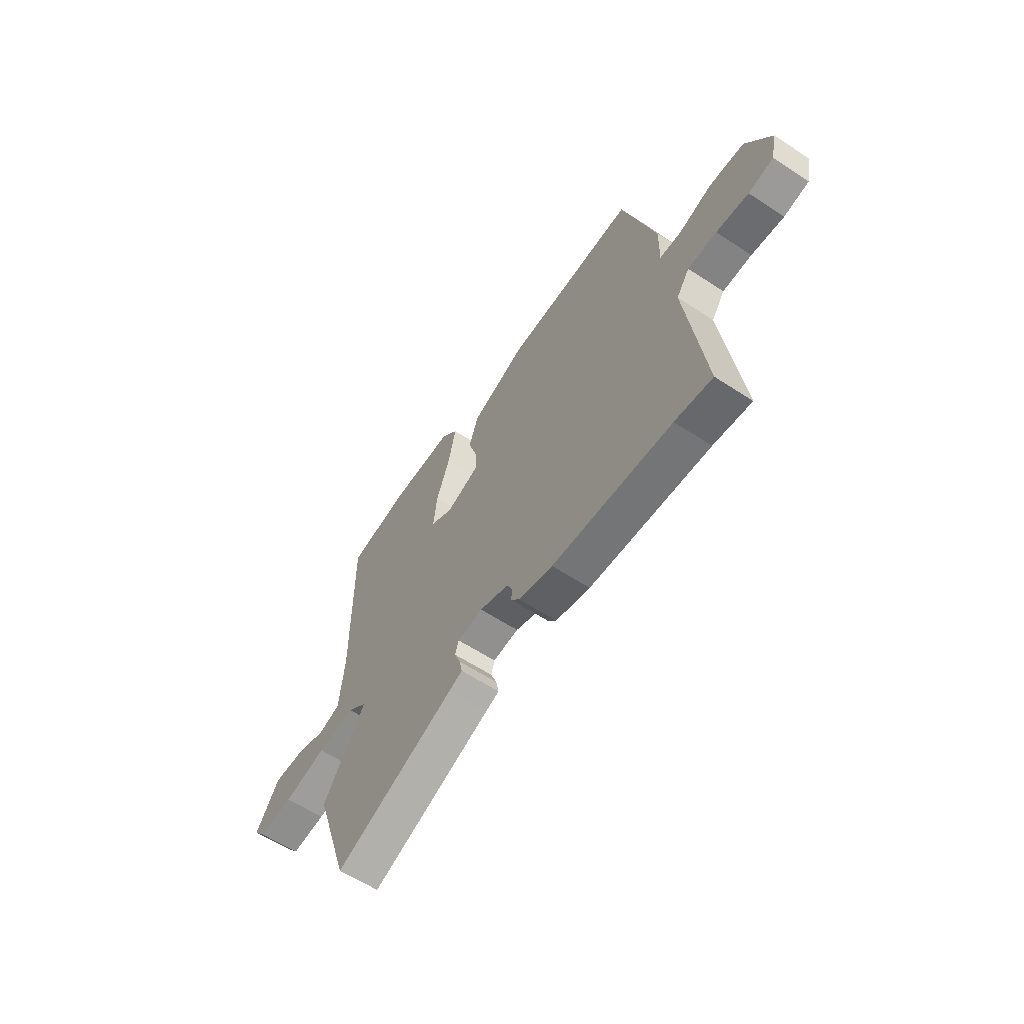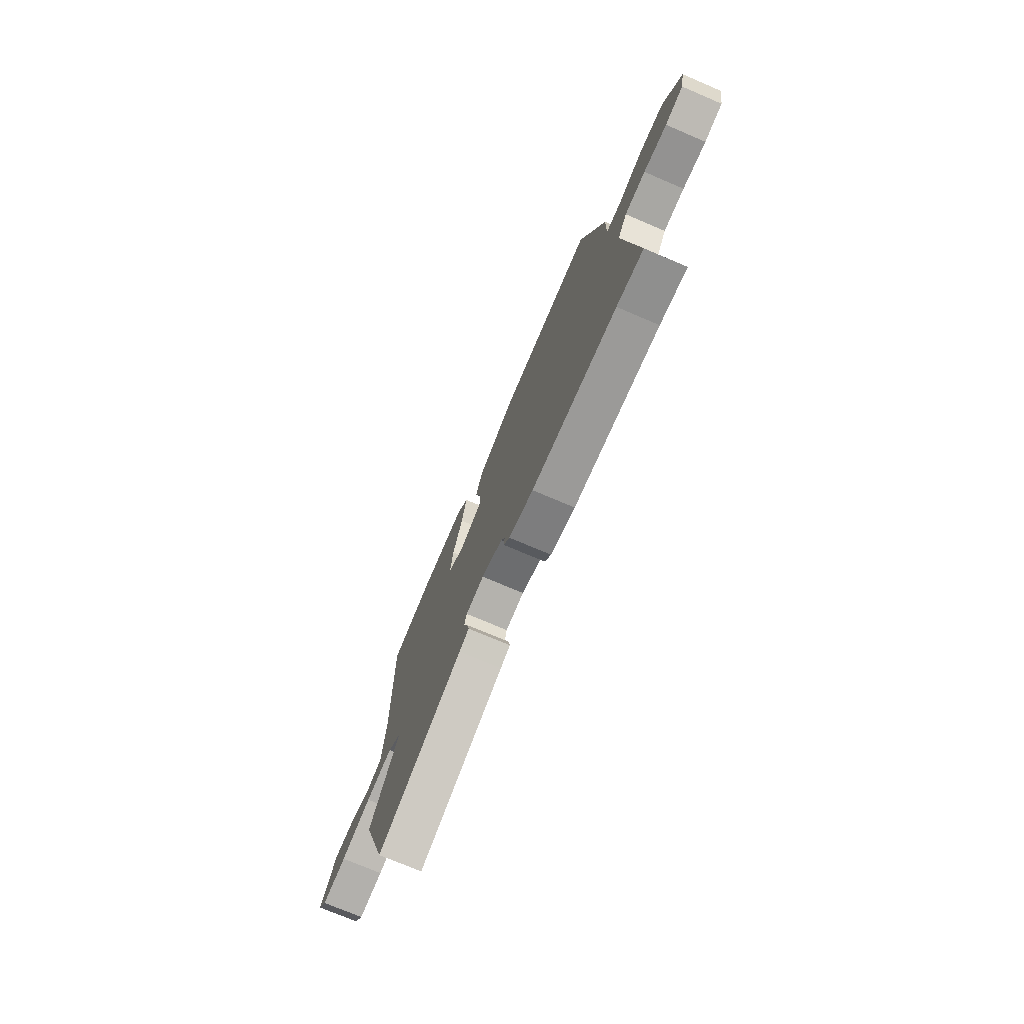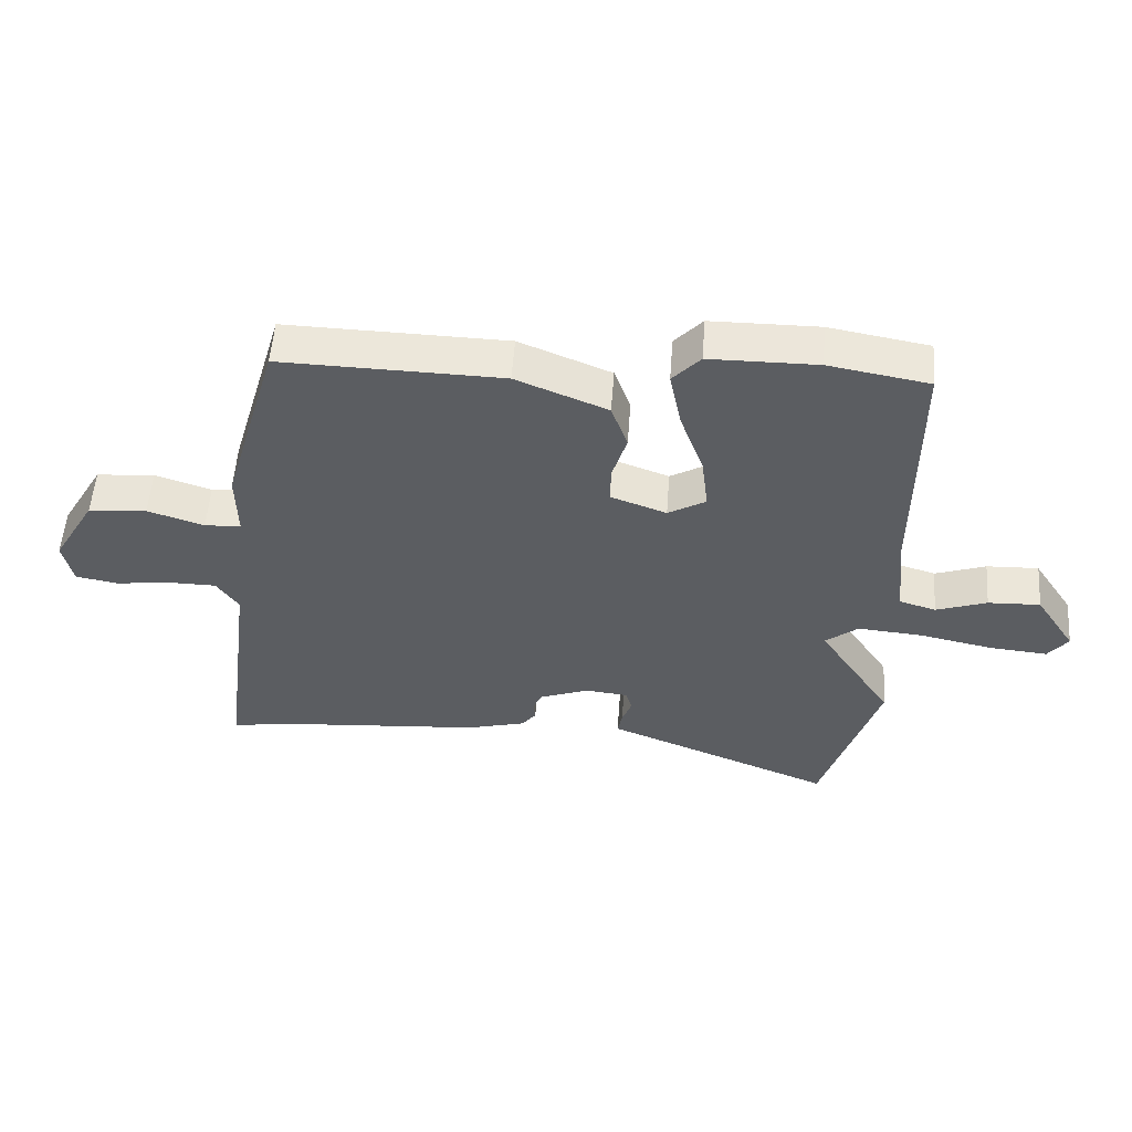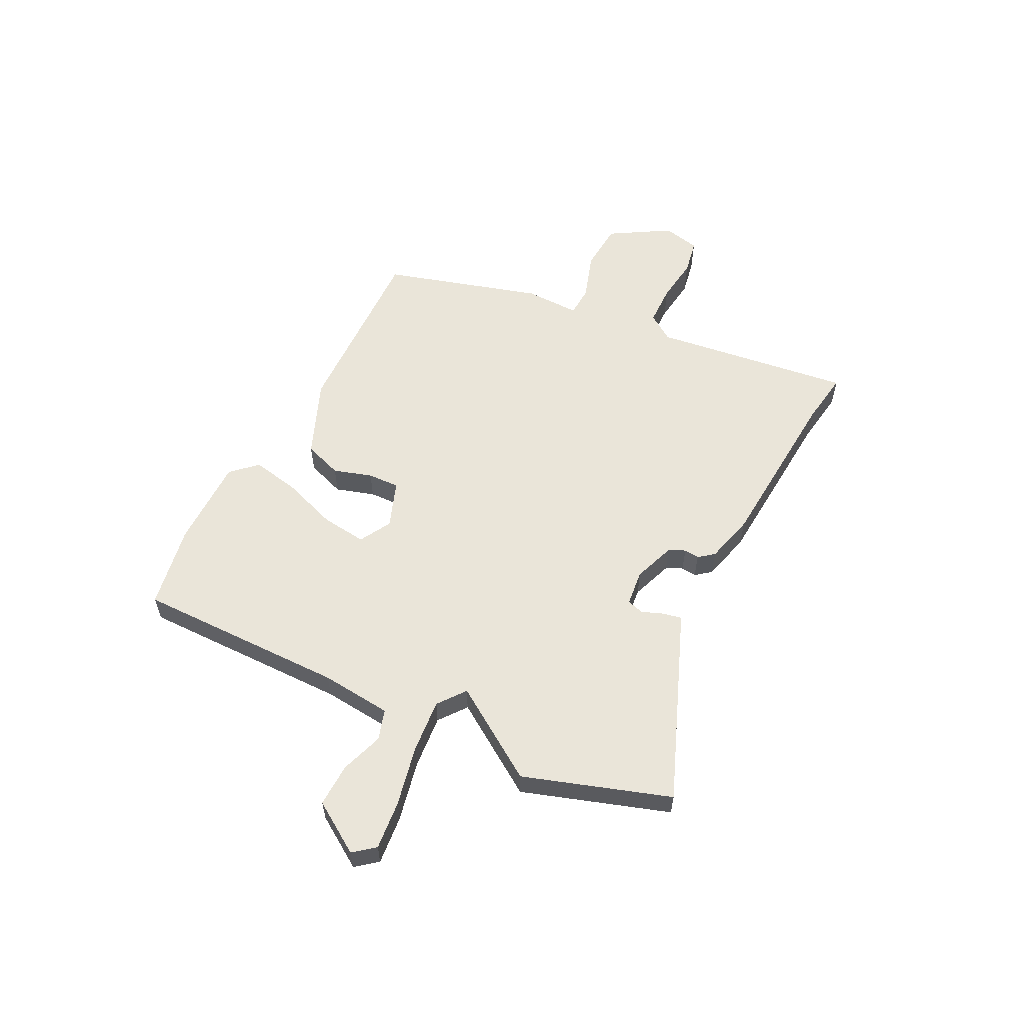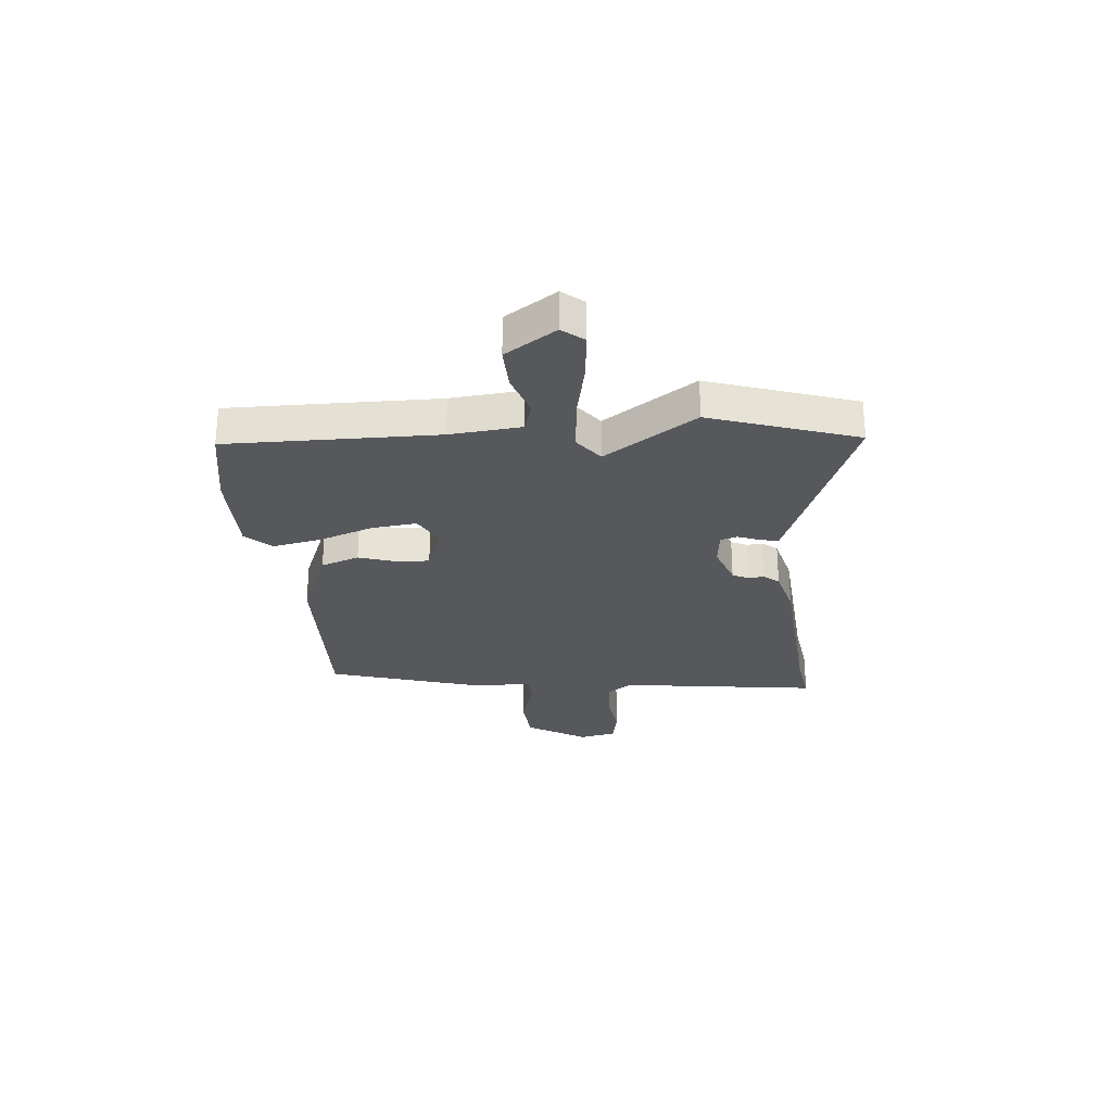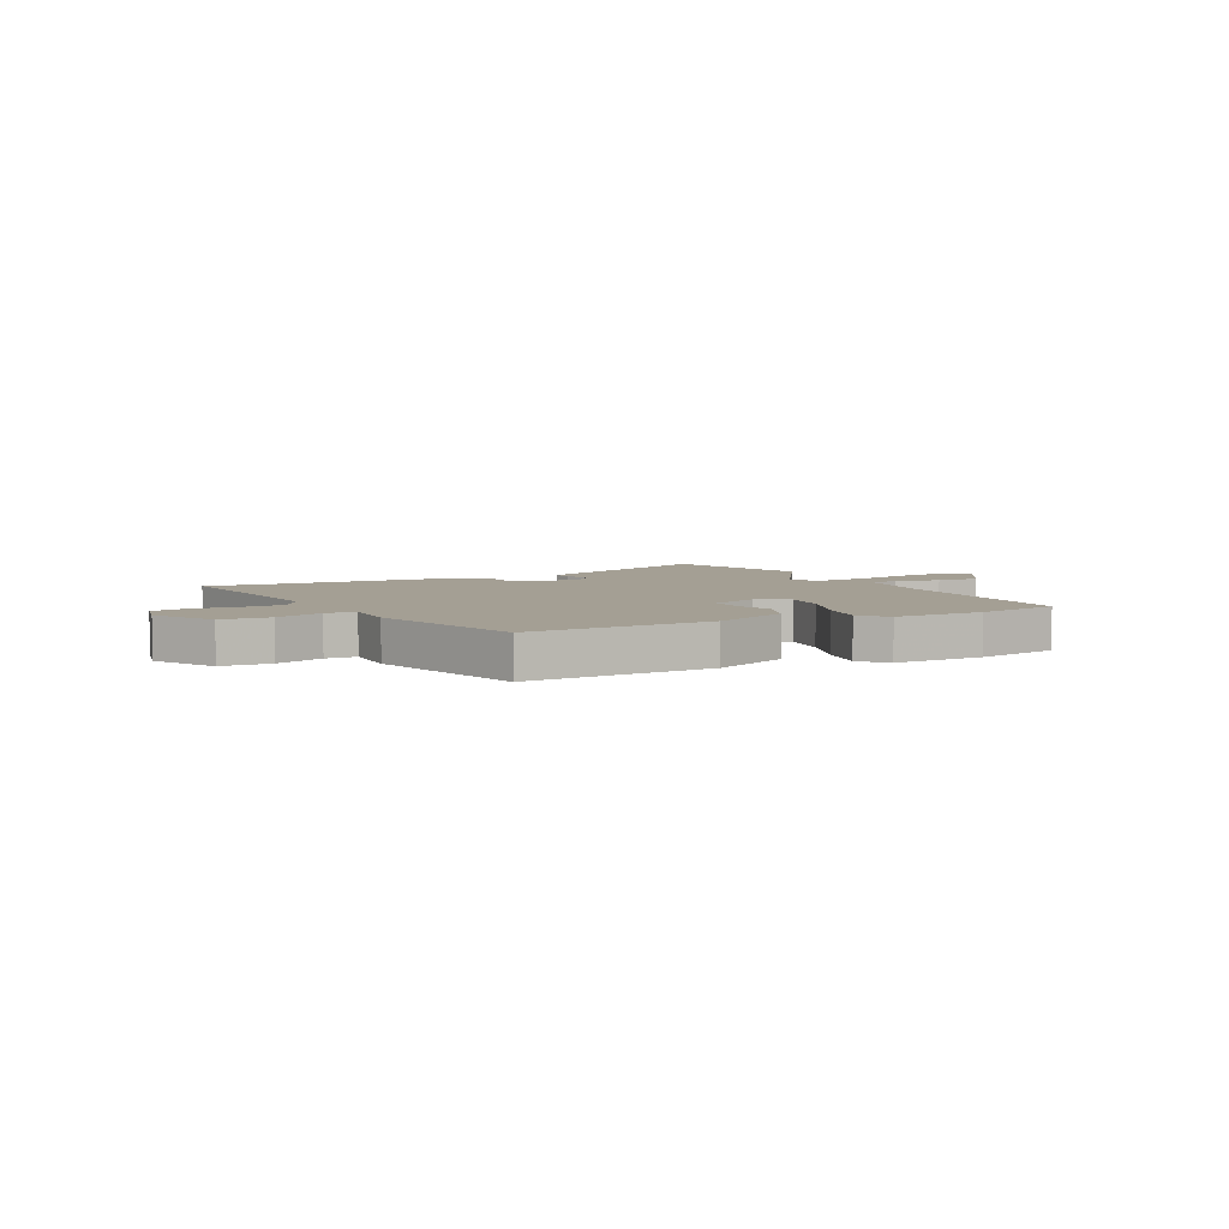
<metadata>
{"format":"obj","ext":"obj","renderer":"f3d","projection":"perspective","resolution":1024,"background":"white","views":[{"elev":-60.4,"azim":-123.9,"up":"+Z"},{"elev":-73.7,"azim":-113.1,"up":"+Z"},{"elev":53.8,"azim":4.2,"up":"+Z"},{"elev":57.7,"azim":116.5,"up":"+Y"},{"elev":-27.7,"azim":94.9,"up":"+Y"},{"elev":5.5,"azim":-27.4,"up":"+Y"}]}
</metadata>
<code>
v 0.562 0.07 -0.31
v 0.474 0.07 -0.579
v 0.161 0.07 -0.455
v 0.125 0.07 -0.441
v 0.132 0.07 -0.406
v 0.147 0.07 -0.367
v 0.138 0.07 -0.336
v 0.072 0.07 -0.329
v -0.004 0.07 -0.357
v -0.018 0.07 -0.387
v -0.015 0.07 -0.415
v -0.037 0.07 -0.443
v -0.127 0.07 -0.467
v -0.439 0.07 -0.491
v -0.536 0.07 -0.506
v -0.489 0.07 -0.14
v -0.523 0.07 -0.091
v -0.598 0.07 -0.09
v -0.682 0.07 -0.101
v -0.747 0.07 -0.089
v -0.762 0.07 -0.021
v -0.697 0.07 0.089
v -0.607 0.07 0.096
v -0.52 0.07 0.068
v -0.464 0.07 0.071
v -0.466 0.07 0.172
v -0.381 0.07 0.462
v -0.04 0.07 0.454
v 0.101 0.07 0.397
v 0.126 0.07 0.327
v 0.104 0.07 0.256
v 0.102 0.07 0.198
v 0.188 0.07 0.167
v 0.246 0.07 0.2
v 0.236 0.07 0.283
v 0.2 0.07 0.383
v 0.182 0.07 0.472
v 0.225 0.07 0.518
v 0.391 0.07 0.519
v 0.545 0.07 0.492
v 0.543 0.07 0.107
v 0.556 0.07 -0.023
v 0.612 0.07 -0.04
v 0.69 0.07 -0.013
v 0.77 0.07 -0.01
v 0.831 0.07 -0.103
v 0.8 0.07 -0.142
v 0.711 0.07 -0.134
v 0.599 0.07 -0.111
v 0.5 0.07 -0.103
v 0.45 0.07 -0.142
v 0.562 0 -0.31
v 0.474 0 -0.579
v 0.161 0 -0.455
v 0.125 0 -0.441
v 0.132 0 -0.406
v 0.147 0 -0.367
v 0.138 0 -0.336
v 0.072 0 -0.329
v -0.004 0 -0.357
v -0.018 0 -0.387
v -0.015 0 -0.415
v -0.037 0 -0.443
v -0.127 0 -0.467
v -0.439 0 -0.491
v -0.536 0 -0.506
v -0.489 0 -0.14
v -0.523 0 -0.091
v -0.598 0 -0.09
v -0.682 0 -0.101
v -0.747 0 -0.089
v -0.762 0 -0.021
v -0.697 0 0.089
v -0.607 0 0.096
v -0.52 0 0.068
v -0.464 0 0.071
v -0.466 0 0.172
v -0.381 0 0.462
v -0.04 0 0.454
v 0.101 0 0.397
v 0.126 0 0.327
v 0.104 0 0.256
v 0.102 0 0.198
v 0.188 0 0.167
v 0.246 0 0.2
v 0.236 0 0.283
v 0.2 0 0.383
v 0.182 0 0.472
v 0.225 0 0.518
v 0.391 0 0.519
v 0.545 0 0.492
v 0.543 0 0.107
v 0.556 0 -0.023
v 0.612 0 -0.04
v 0.69 0 -0.013
v 0.77 0 -0.01
v 0.831 0 -0.103
v 0.8 0 -0.142
v 0.711 0 -0.134
v 0.599 0 -0.111
v 0.5 0 -0.103
v 0.45 0 -0.142
f 46 47 48 49
f 46 49 50
f 43 44 45 46
f 43 46 50
f 42 43 50
f 41 42 50 51
f 39 40 41 51
f 35 36 37 38
f 34 35 38 39
f 28 29 30 31
f 28 31 32
f 25 26 27 28
f 25 28 32
f 21 22 23 24
f 21 24 25
f 18 19 20 21
f 17 18 21 25
f 16 17 25 32
f 14 15 16 32
f 10 11 12 13
f 9 10 13 14
f 8 9 14 32
f 3 4 5 6
f 1 2 3 6
f 51 1 6 7
f 34 39 51 7
f 33 34 7 8
f 8 32 33
f 100 99 98 97
f 101 100 97
f 97 96 95 94
f 101 97 94
f 101 94 93
f 102 101 93 92
f 102 92 91 90
f 89 88 87 86
f 90 89 86 85
f 82 81 80 79
f 83 82 79
f 79 78 77 76
f 83 79 76
f 75 74 73 72
f 76 75 72
f 72 71 70 69
f 76 72 69 68
f 83 76 68 67
f 83 67 66 65
f 64 63 62 61
f 65 64 61 60
f 83 65 60 59
f 57 56 55 54
f 57 54 53 52
f 58 57 52 102
f 58 102 90 85
f 59 58 85 84
f 84 83 59
f 1 52 53 2
f 2 53 54 3
f 3 54 55 4
f 4 55 56 5
f 5 56 57 6
f 6 57 58 7
f 7 58 59 8
f 8 59 60 9
f 9 60 61 10
f 10 61 62 11
f 11 62 63 12
f 12 63 64 13
f 13 64 65 14
f 14 65 66 15
f 15 66 67 16
f 16 67 68 17
f 17 68 69 18
f 18 69 70 19
f 19 70 71 20
f 20 71 72 21
f 21 72 73 22
f 22 73 74 23
f 23 74 75 24
f 24 75 76 25
f 25 76 77 26
f 26 77 78 27
f 27 78 79 28
f 28 79 80 29
f 29 80 81 30
f 30 81 82 31
f 31 82 83 32
f 32 83 84 33
f 33 84 85 34
f 34 85 86 35
f 35 86 87 36
f 36 87 88 37
f 37 88 89 38
f 38 89 90 39
f 39 90 91 40
f 40 91 92 41
f 41 92 93 42
f 42 93 94 43
f 43 94 95 44
f 44 95 96 45
f 45 96 97 46
f 46 97 98 47
f 47 98 99 48
f 48 99 100 49
f 49 100 101 50
f 50 101 102 51
f 51 102 52 1

</code>
